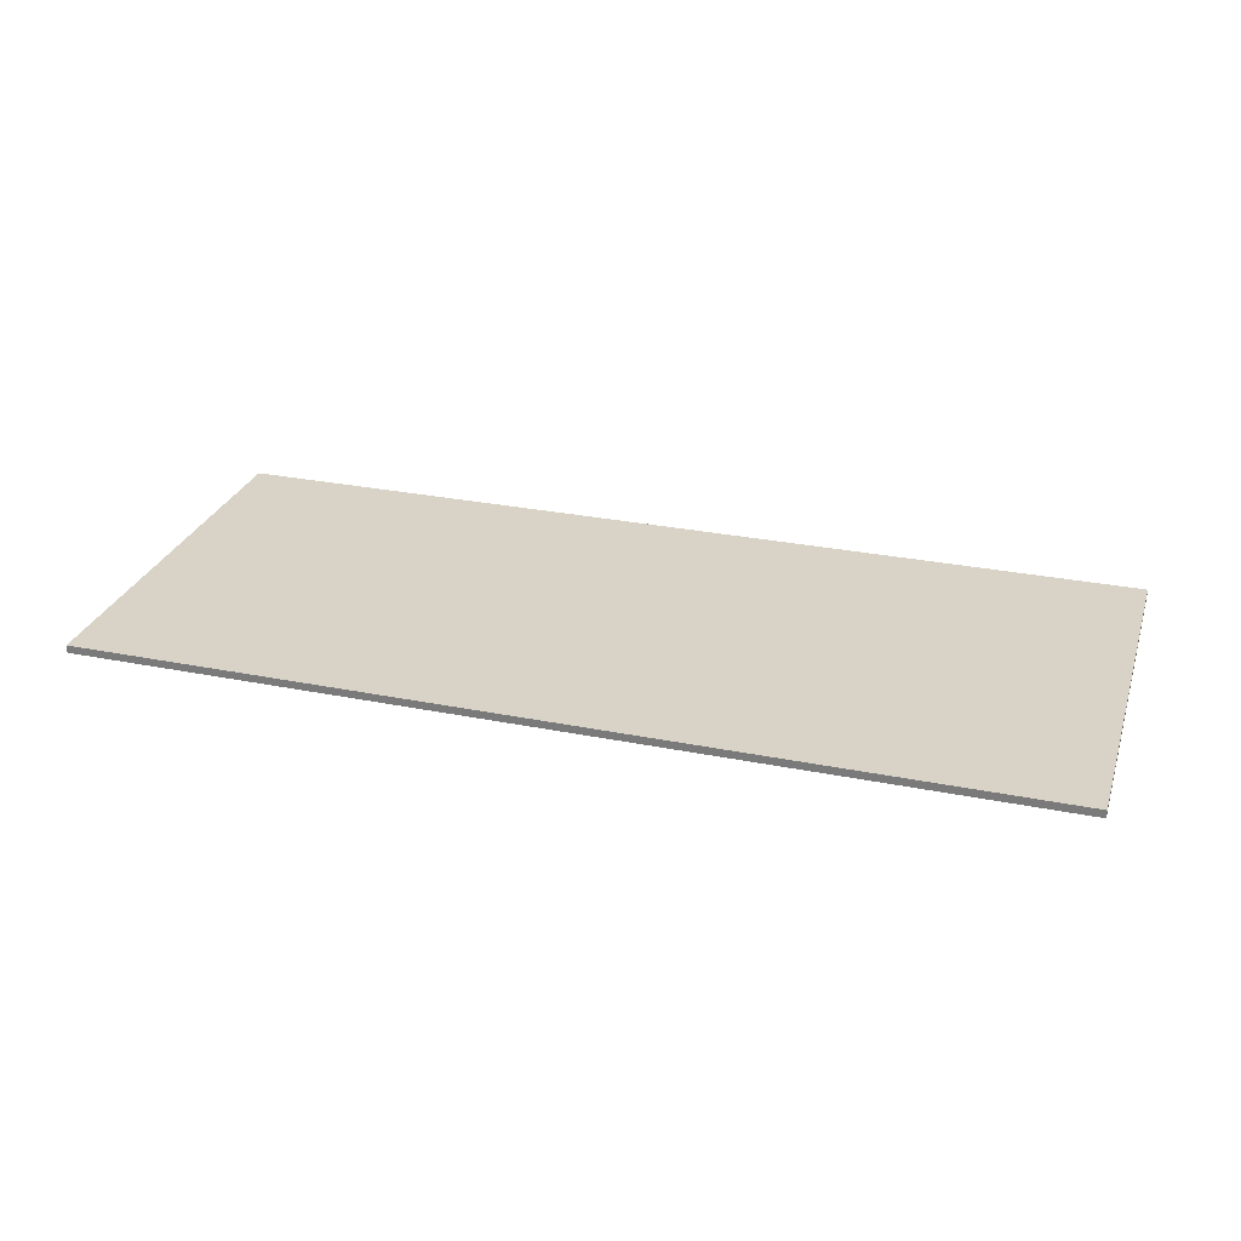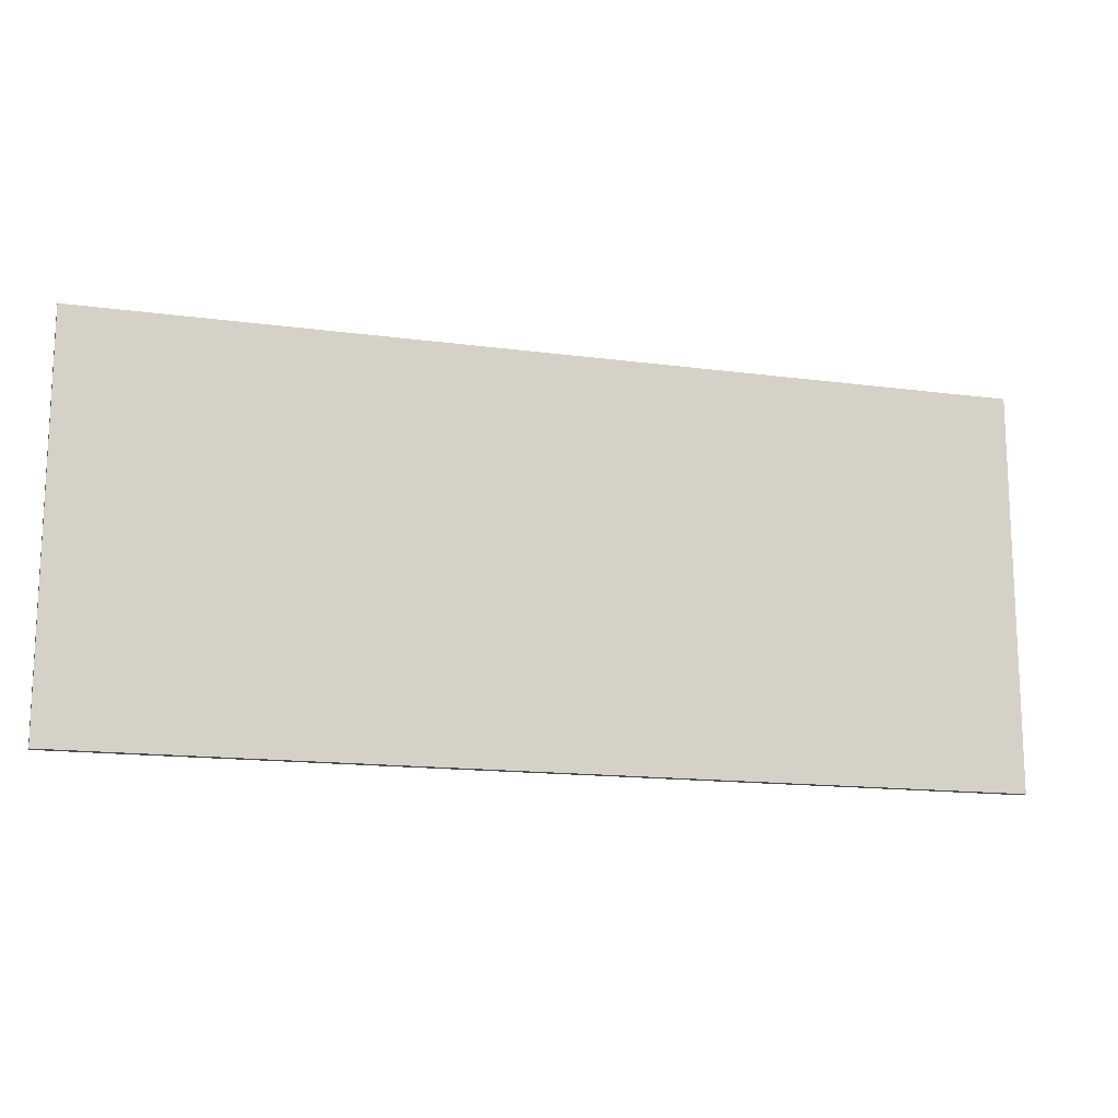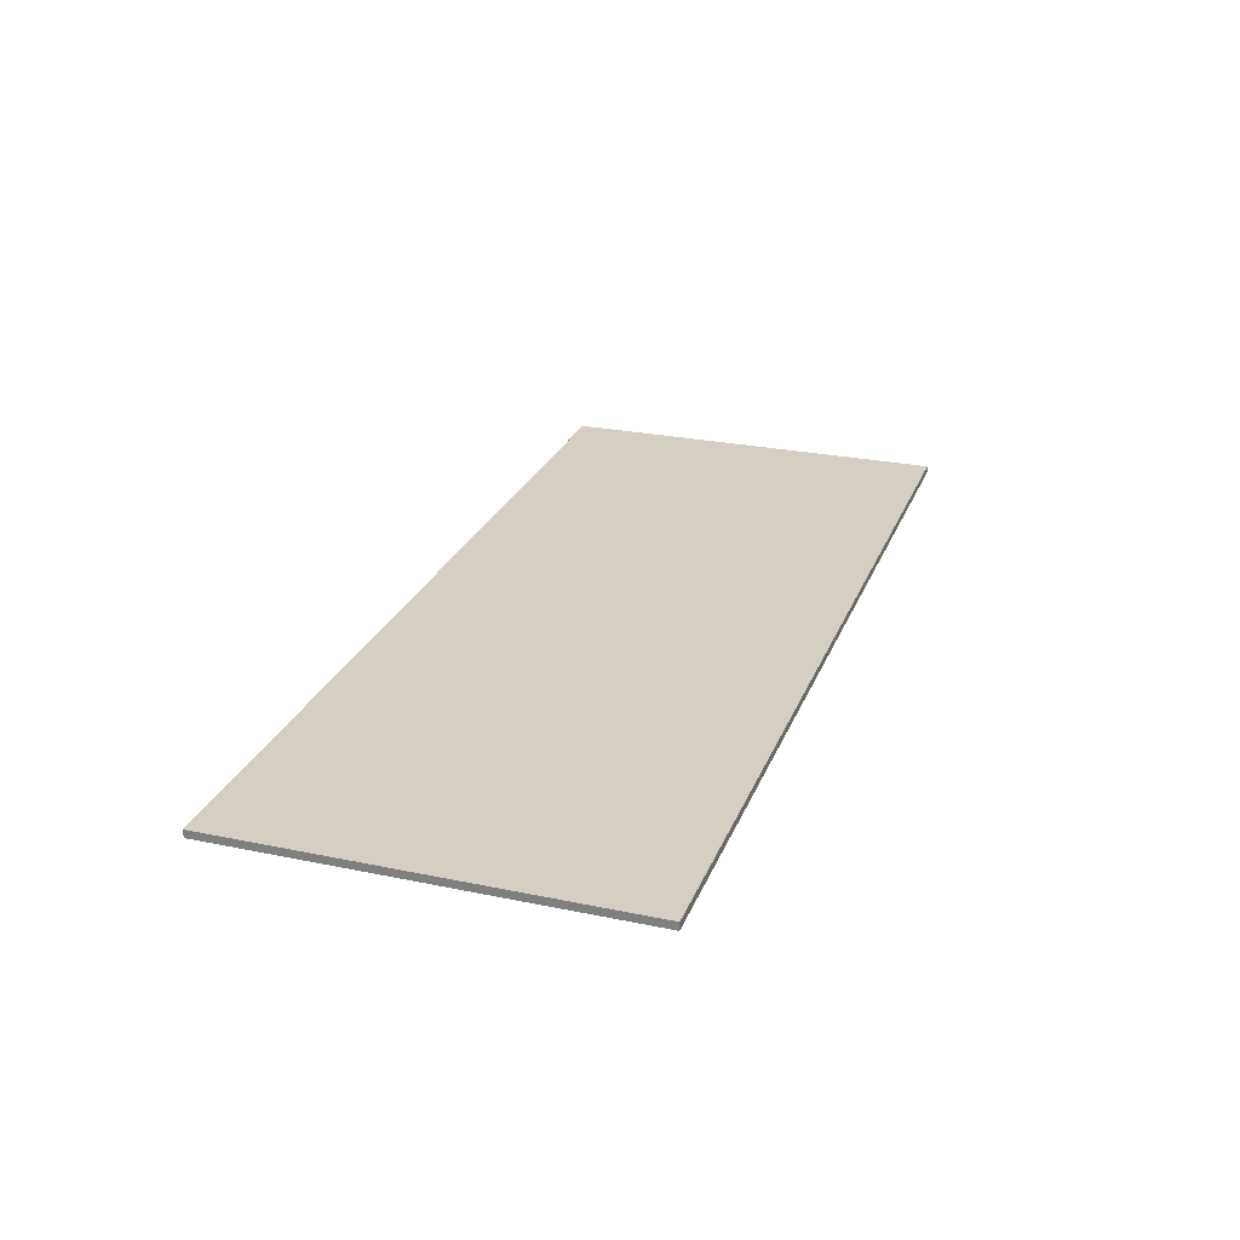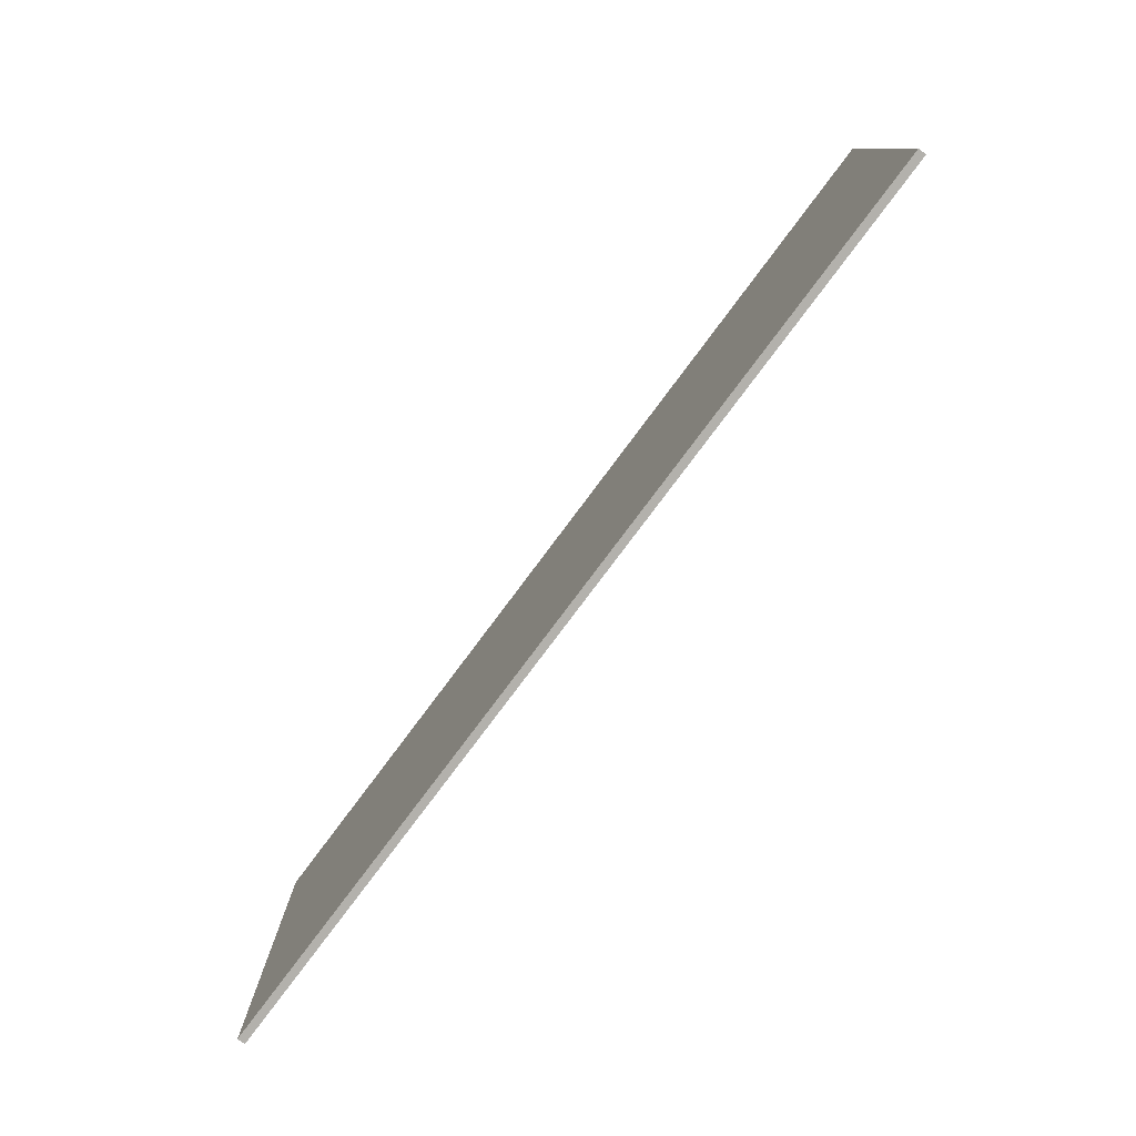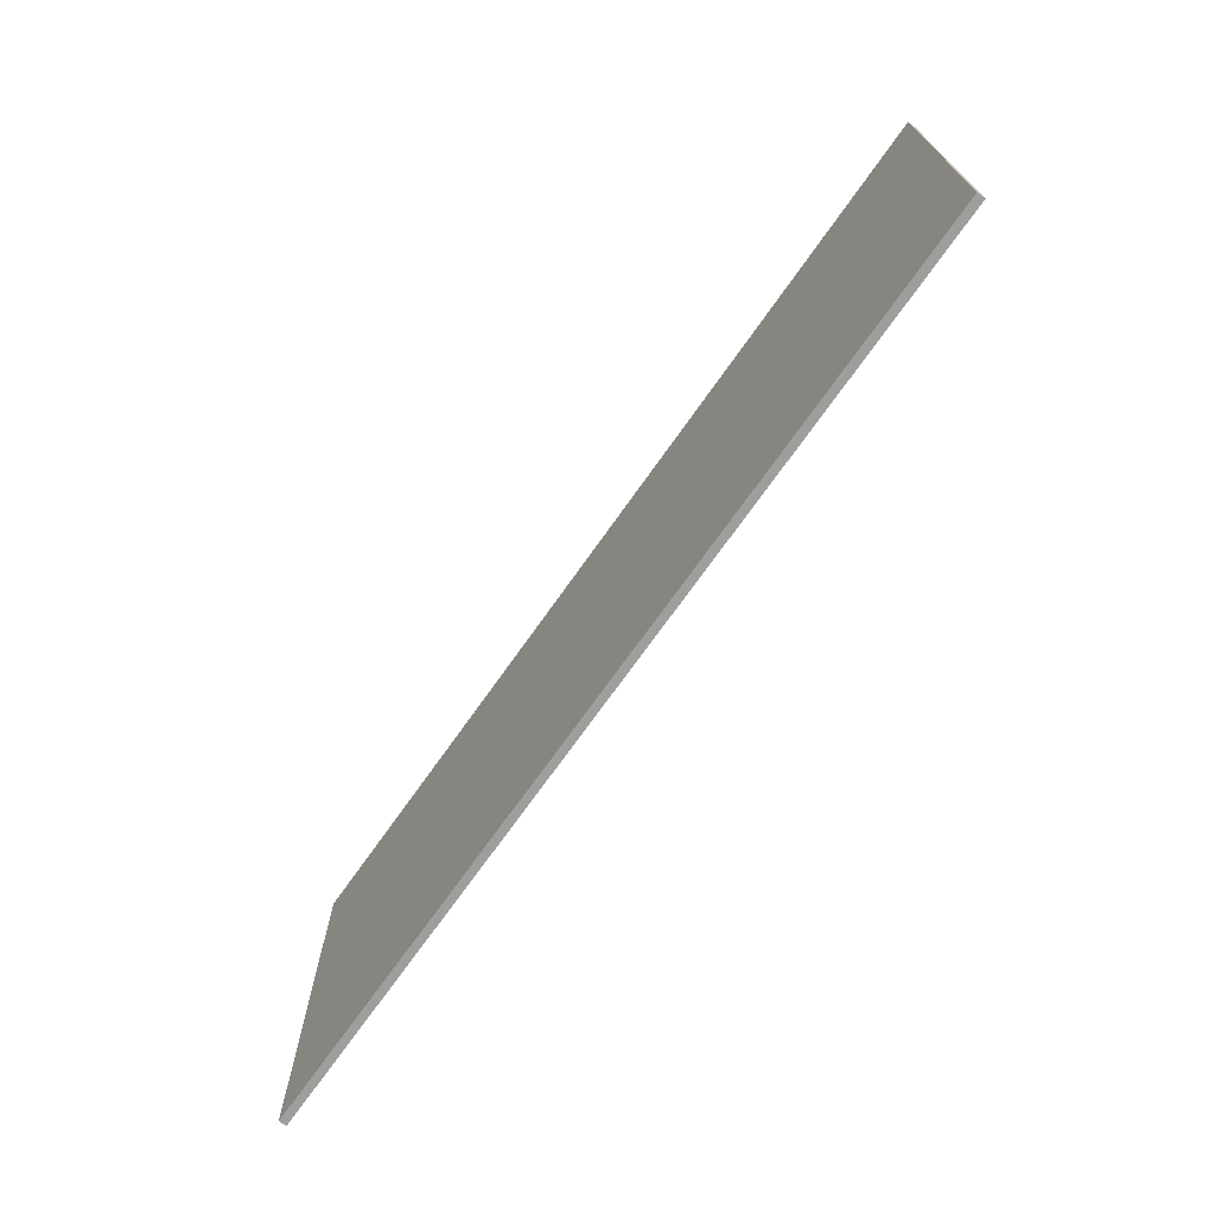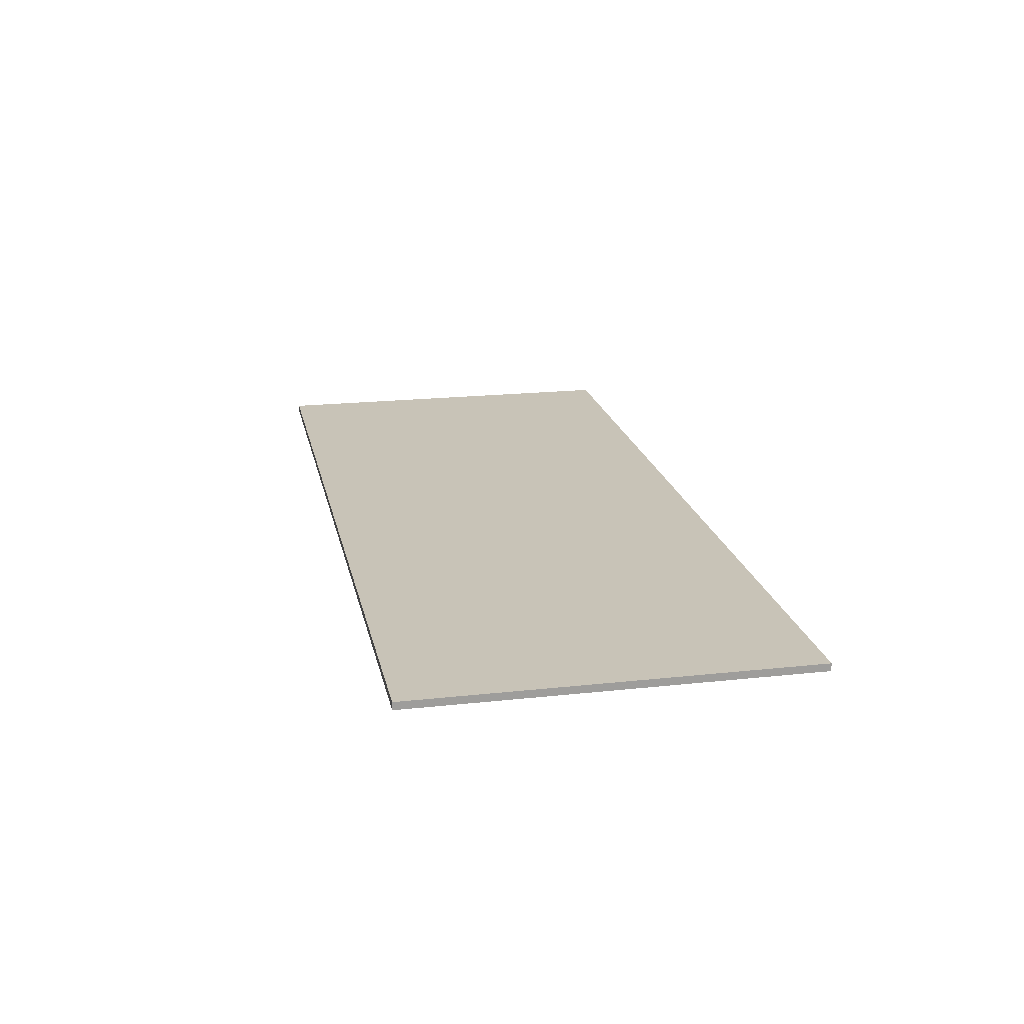
<metadata>
{"format":"obj","ext":"obj","renderer":"f3d","projection":"perspective","resolution":1024,"background":"white","views":[{"elev":28.1,"azim":-163.0,"up":"+Y"},{"elev":-14.8,"azim":-16.2,"up":"+Z"},{"elev":25.8,"azim":108.4,"up":"+Y"},{"elev":-79.0,"azim":53.2,"up":"+Z"},{"elev":-71.0,"azim":54.9,"up":"+Z"},{"elev":19.7,"azim":-101.5,"up":"+Y"}]}
</metadata>
<code>
o Cube
v 43.9 0.3643 18.86
v 43.9 -0.3643 18.86
v -43.9 0.3643 -18.86
v -43.9 -0.3643 -18.86
v -43.9 0.3643 18.86
v -43.9 -0.3643 18.86
v 43.9 0.3643 -18.86
v 43.9 -0.3643 -18.86
f 5 2 6
f 7 5 3
f 1 8 2
f 7 4 8
f 3 6 4
f 4 2 8
f 5 1 2
f 7 1 5
f 1 7 8
f 7 3 4
f 3 5 6
f 4 6 2

</code>
